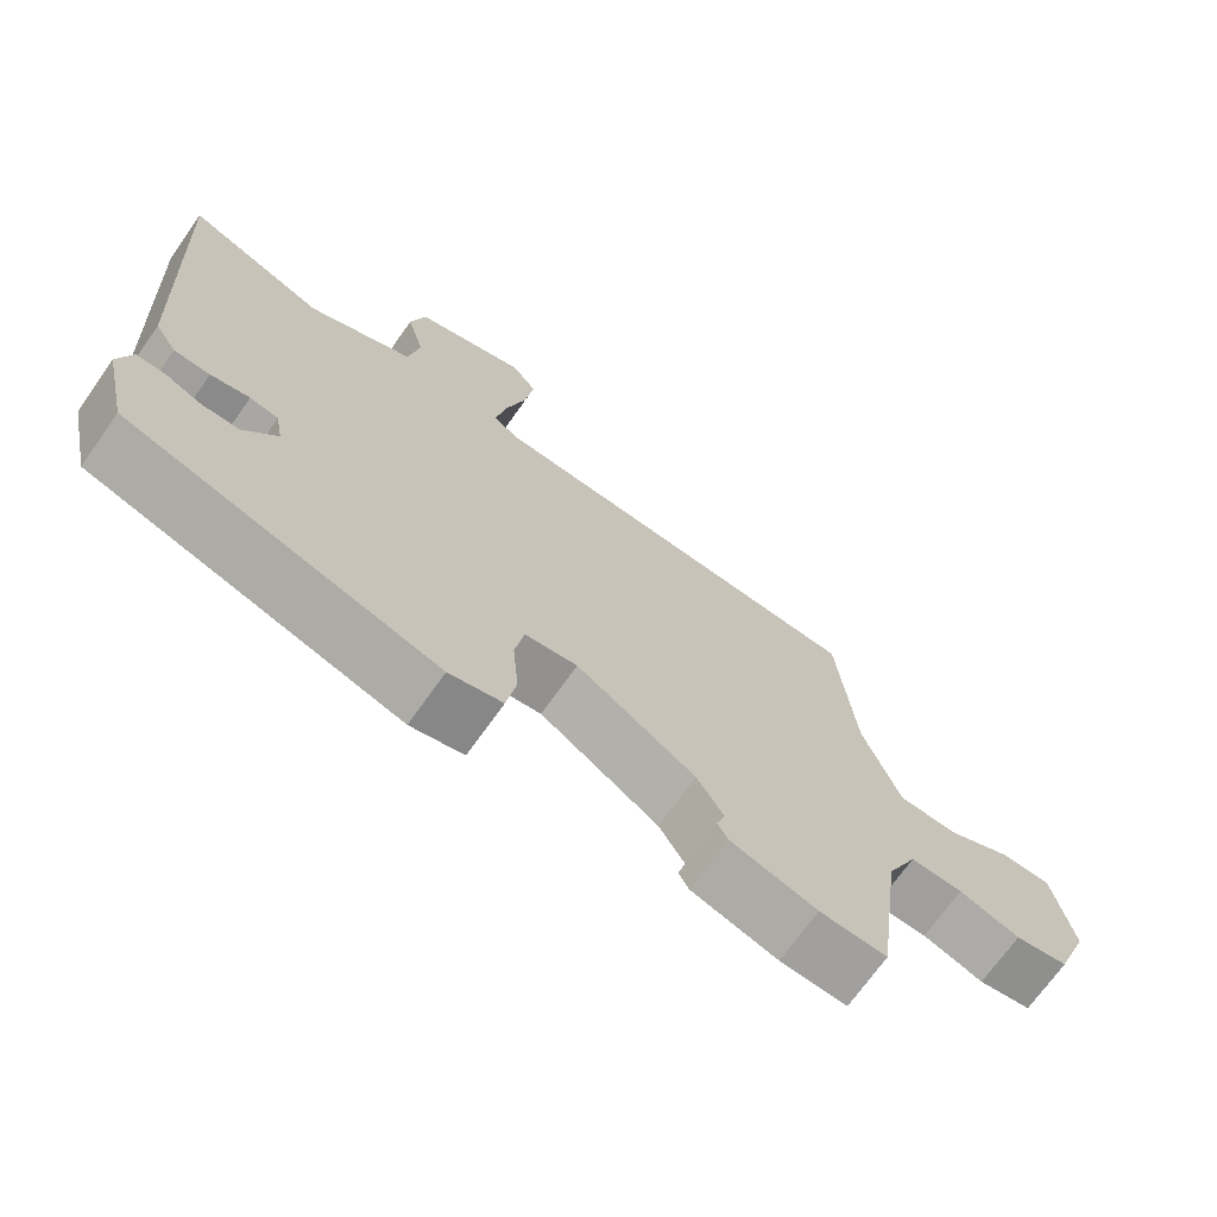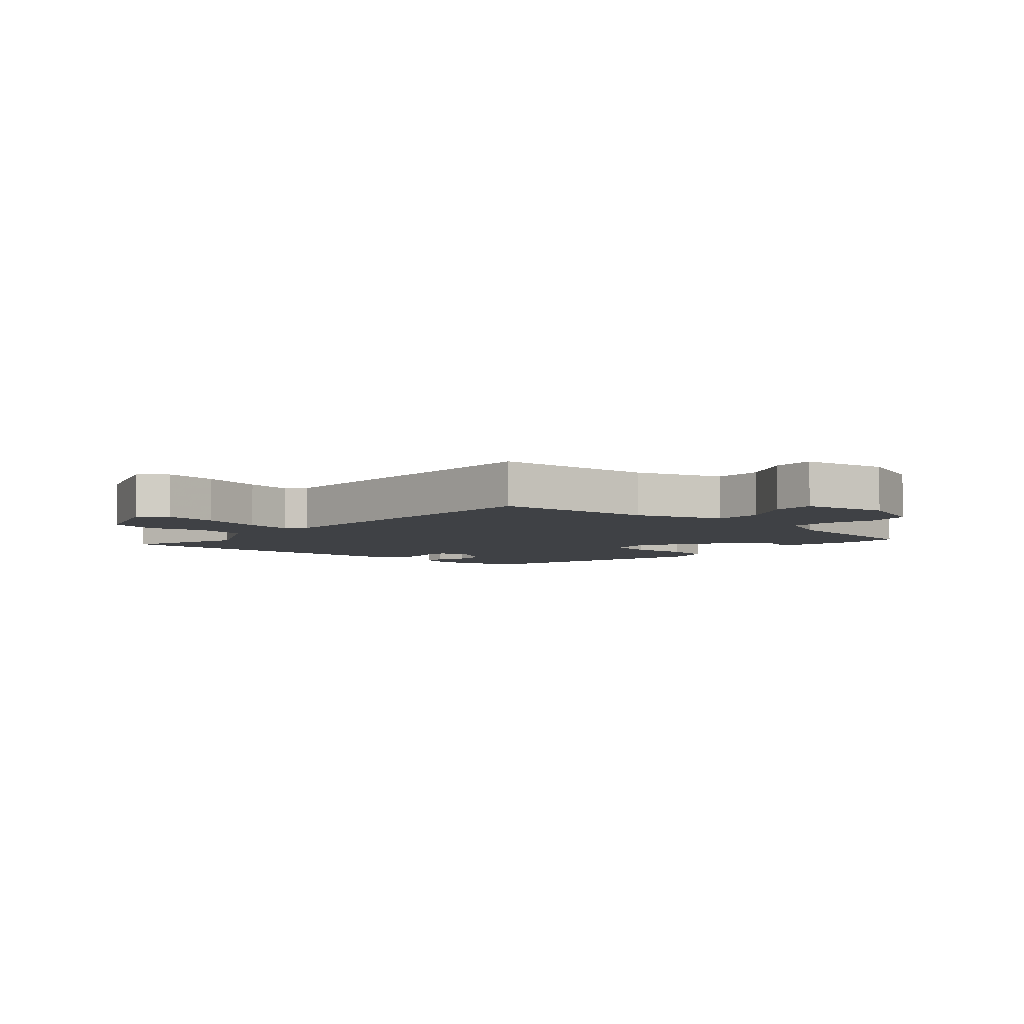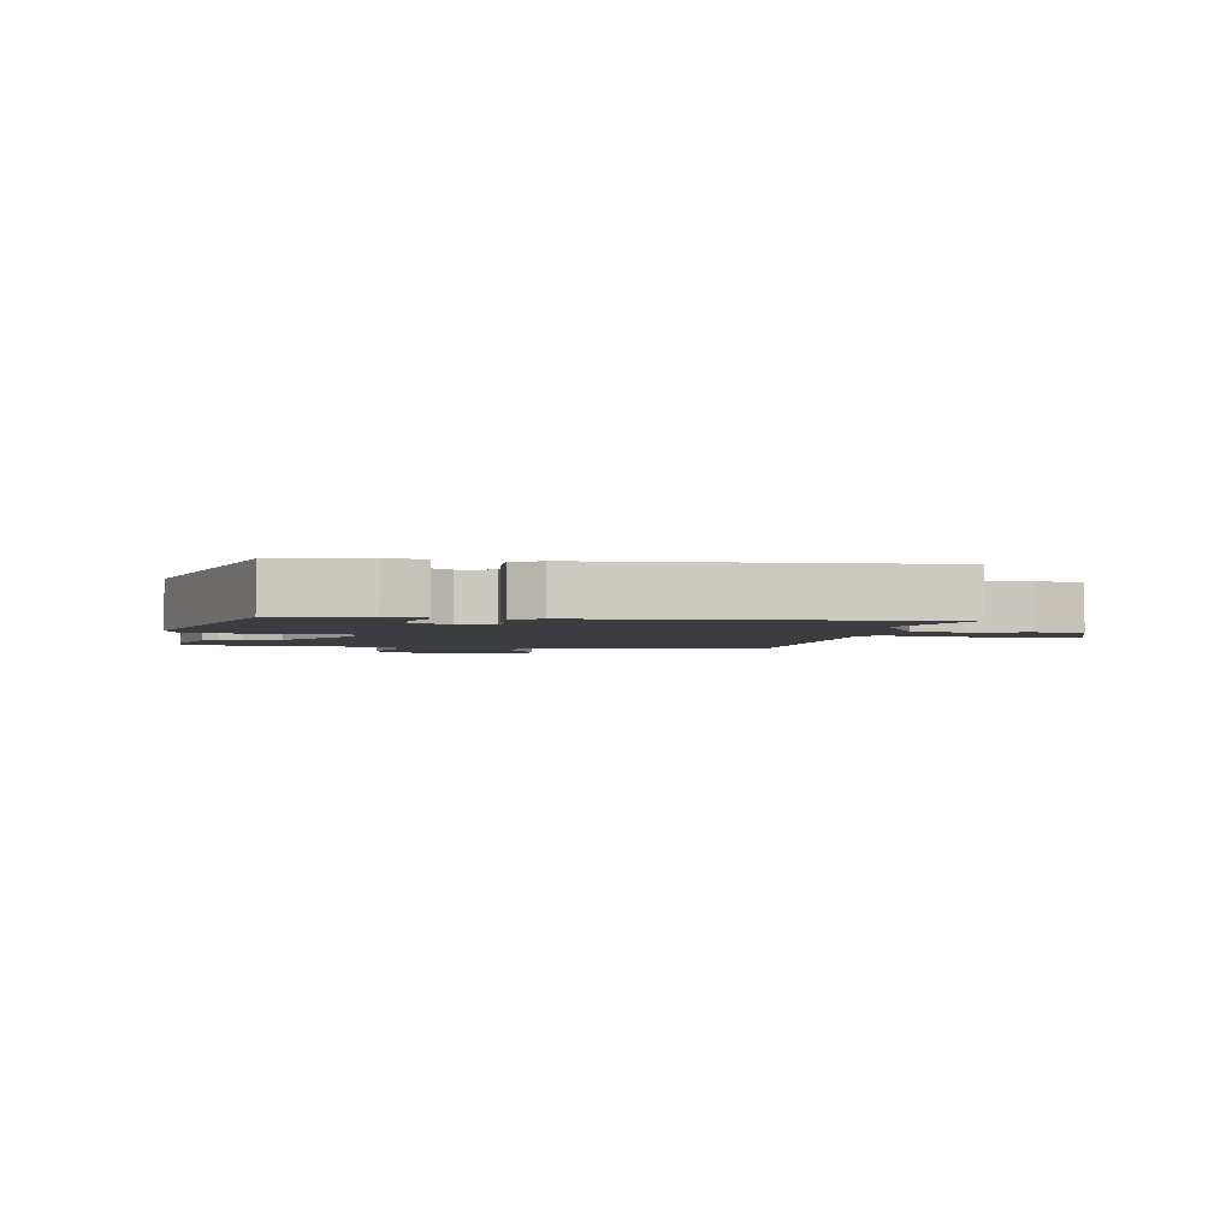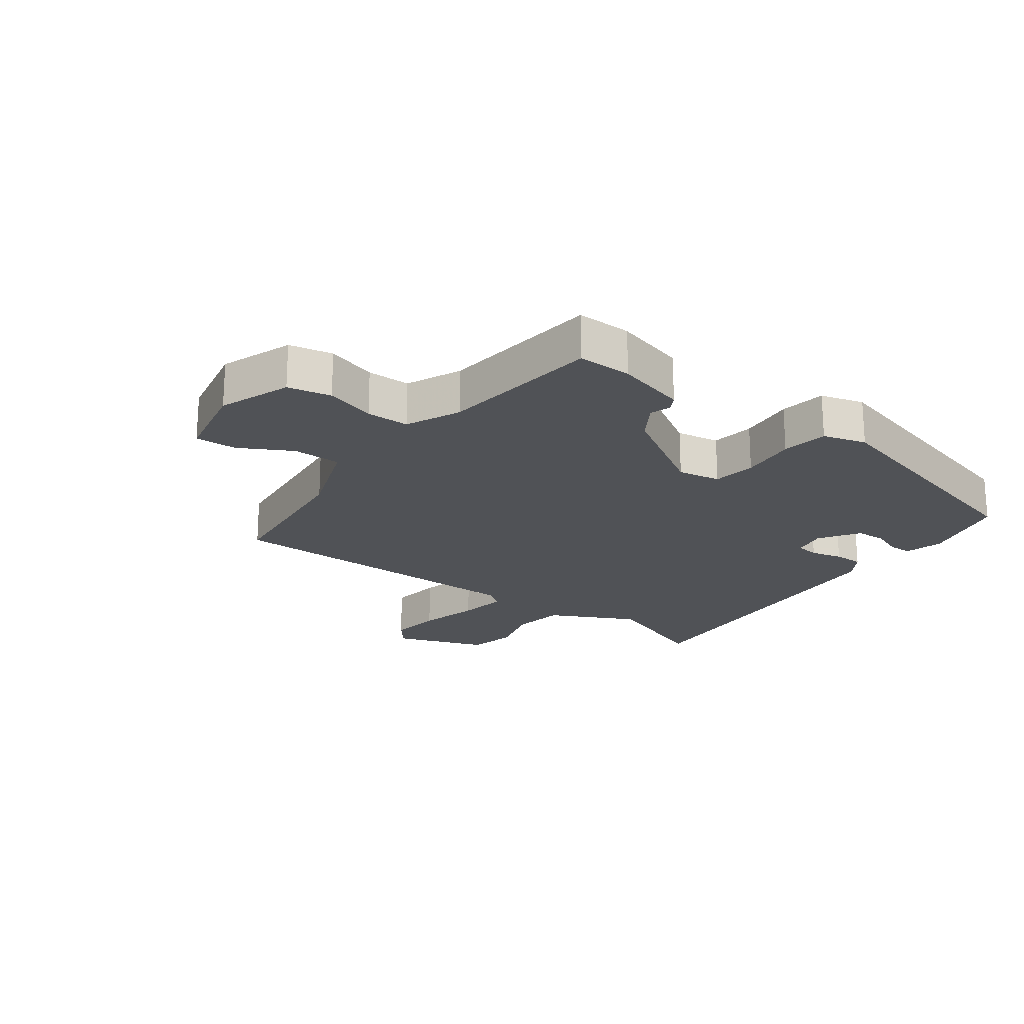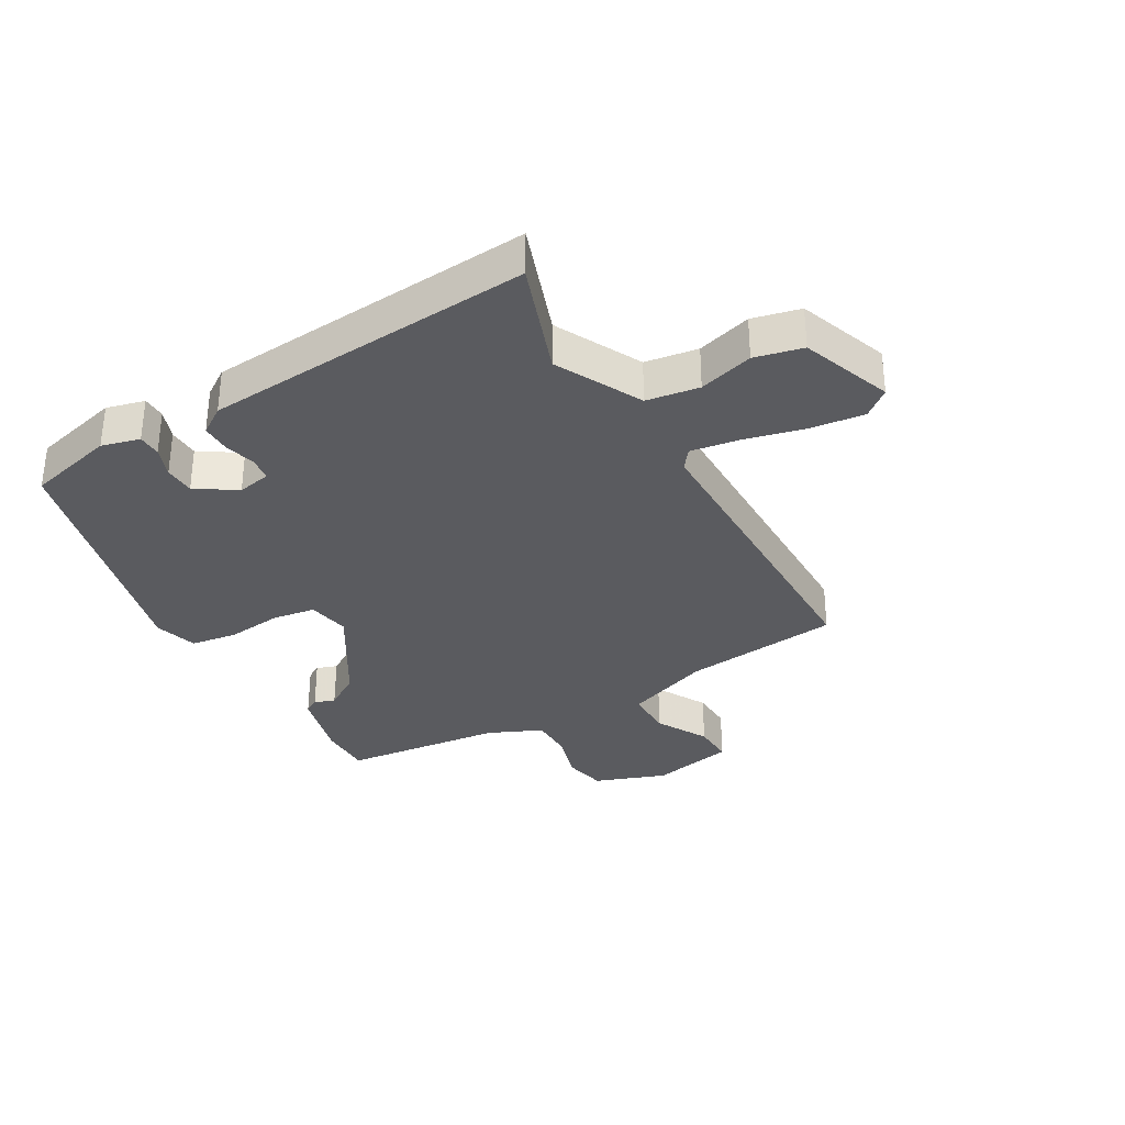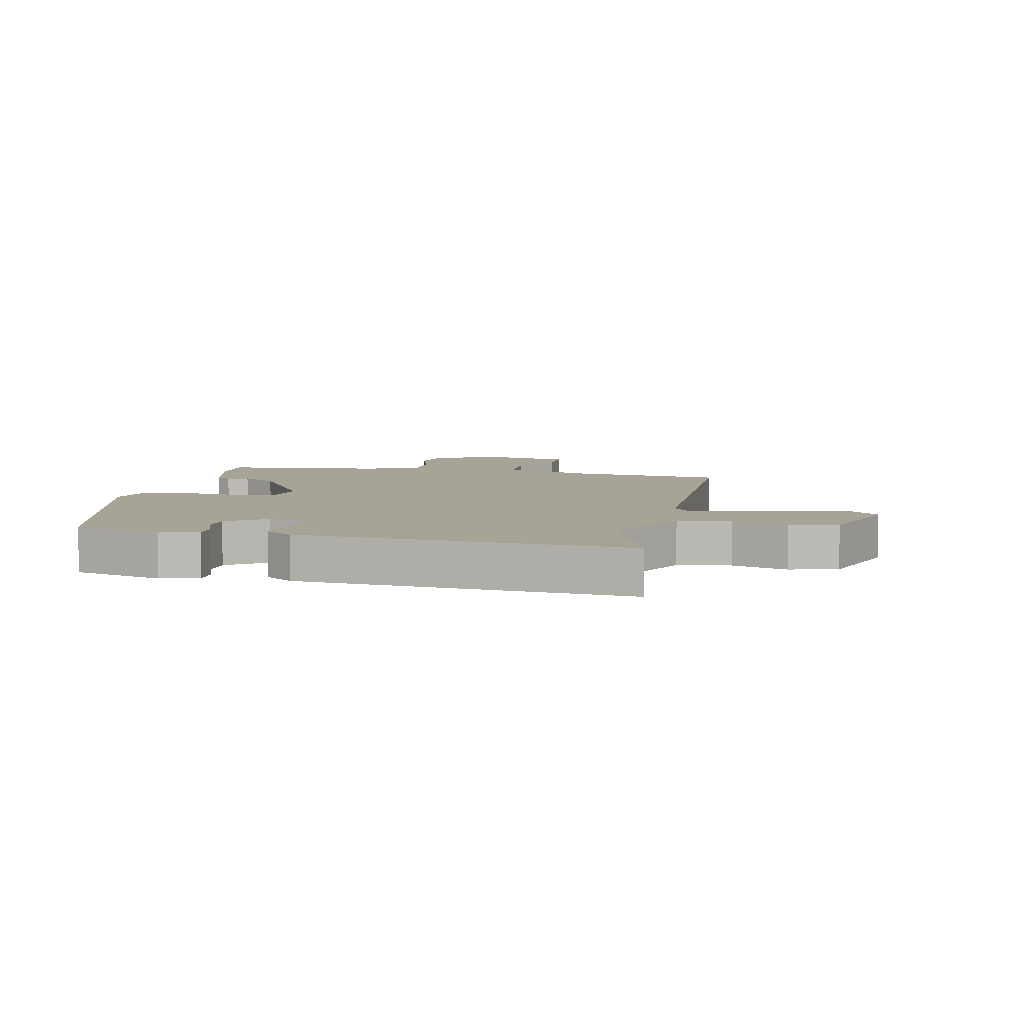
<metadata>
{"format":"obj","ext":"obj","renderer":"f3d","projection":"perspective","resolution":1024,"background":"white","views":[{"elev":-70.9,"azim":-35.3,"up":"+Z"},{"elev":-5.5,"azim":49.2,"up":"+Y"},{"elev":-2.7,"azim":-99.1,"up":"+Y"},{"elev":-20.9,"azim":144.6,"up":"+Y"},{"elev":-33.0,"azim":-58.8,"up":"+Y"},{"elev":6.7,"azim":-76.8,"up":"+Y"}]}
</metadata>
<code>
v -0.483 0.07 -0.353
v -0.516 0.07 -0.208
v -0.498 0.07 -0.146
v -0.46 0.07 -0.146
v -0.411 0.07 -0.166
v -0.361 0.07 -0.165
v -0.317 0.07 -0.101
v -0.327 0.07 -0.046
v -0.365 0.07 -0.04
v -0.417 0.07 -0.052
v -0.465 0.07 -0.051
v -0.494 0.07 -0.006
v -0.522 0.07 0.535
v -0.337 0.07 0.464
v -0.196 0.07 0.532
v -0.181 0.07 0.618
v -0.205 0.07 0.708
v -0.185 0.07 0.786
v -0.035 0.07 0.837
v -0.001 0.07 0.793
v -0.013 0.07 0.706
v -0.04 0.07 0.606
v -0.054 0.07 0.528
v -0.023 0.07 0.503
v 0.499 0.07 0.489
v 0.522 0.07 0.23
v 0.571 0.07 0.088
v 0.65 0.07 0.086
v 0.736 0.07 0.131
v 0.804 0.07 0.132
v 0.83 0.07 -0.006
v 0.785 0.07 -0.122
v 0.714 0.07 -0.135
v 0.633 0.07 -0.109
v 0.563 0.07 -0.108
v 0.522 0.07 -0.195
v 0.487 0.07 -0.458
v 0.398 0.07 -0.455
v 0.283 0.07 -0.422
v 0.269 0.07 -0.397
v 0.281 0.07 -0.363
v 0.245 0.07 -0.304
v 0.087 0.07 -0.203
v 0.017 0.07 -0.214
v 0.005 0.07 -0.284
v 0.013 0.07 -0.376
v 0 0.07 -0.451
v -0.071 0.07 -0.47
v -0.483 0 -0.353
v -0.516 0 -0.208
v -0.498 0 -0.146
v -0.46 0 -0.146
v -0.411 0 -0.166
v -0.361 0 -0.165
v -0.317 0 -0.101
v -0.327 0 -0.046
v -0.365 0 -0.04
v -0.417 0 -0.052
v -0.465 0 -0.051
v -0.494 0 -0.006
v -0.522 0 0.535
v -0.337 0 0.464
v -0.196 0 0.532
v -0.181 0 0.618
v -0.205 0 0.708
v -0.185 0 0.786
v -0.035 0 0.837
v -0.001 0 0.793
v -0.013 0 0.706
v -0.04 0 0.606
v -0.054 0 0.528
v -0.023 0 0.503
v 0.499 0 0.489
v 0.522 0 0.23
v 0.571 0 0.088
v 0.65 0 0.086
v 0.736 0 0.131
v 0.804 0 0.132
v 0.83 0 -0.006
v 0.785 0 -0.122
v 0.714 0 -0.135
v 0.633 0 -0.109
v 0.563 0 -0.108
v 0.522 0 -0.195
v 0.487 0 -0.458
v 0.398 0 -0.455
v 0.283 0 -0.422
v 0.269 0 -0.397
v 0.281 0 -0.363
v 0.245 0 -0.304
v 0.087 0 -0.203
v 0.017 0 -0.214
v 0.005 0 -0.284
v 0.013 0 -0.376
v 0 0 -0.451
v -0.071 0 -0.47
f 45 46 47 48
f 44 45 48 1
f 38 39 40 41
f 36 37 38 41
f 35 36 41 42
f 31 32 33 34
f 31 34 35
f 28 29 30 31
f 27 28 31 35
f 26 27 35 42
f 24 25 26 42
f 19 20 21 22
f 19 22 23
f 16 17 18 19
f 15 16 19 23
f 14 15 23 24
f 12 13 14
f 9 10 11 12
f 8 9 12 14
f 7 8 14 24
f 2 3 4 5
f 44 1 2 5
f 43 44 5 6
f 24 42 43
f 7 24 43
f 6 7 43
f 96 95 94 93
f 49 96 93 92
f 89 88 87 86
f 89 86 85 84
f 90 89 84 83
f 82 81 80 79
f 83 82 79
f 79 78 77 76
f 83 79 76 75
f 90 83 75 74
f 90 74 73 72
f 70 69 68 67
f 71 70 67
f 67 66 65 64
f 71 67 64 63
f 72 71 63 62
f 62 61 60
f 60 59 58 57
f 62 60 57 56
f 72 62 56 55
f 53 52 51 50
f 53 50 49 92
f 54 53 92 91
f 91 90 72
f 91 72 55
f 91 55 54
f 1 49 50 2
f 2 50 51 3
f 3 51 52 4
f 4 52 53 5
f 5 53 54 6
f 6 54 55 7
f 7 55 56 8
f 8 56 57 9
f 9 57 58 10
f 10 58 59 11
f 11 59 60 12
f 12 60 61 13
f 13 61 62 14
f 14 62 63 15
f 15 63 64 16
f 16 64 65 17
f 17 65 66 18
f 18 66 67 19
f 19 67 68 20
f 20 68 69 21
f 21 69 70 22
f 22 70 71 23
f 23 71 72 24
f 24 72 73 25
f 25 73 74 26
f 26 74 75 27
f 27 75 76 28
f 28 76 77 29
f 29 77 78 30
f 30 78 79 31
f 31 79 80 32
f 32 80 81 33
f 33 81 82 34
f 34 82 83 35
f 35 83 84 36
f 36 84 85 37
f 37 85 86 38
f 38 86 87 39
f 39 87 88 40
f 40 88 89 41
f 41 89 90 42
f 42 90 91 43
f 43 91 92 44
f 44 92 93 45
f 45 93 94 46
f 46 94 95 47
f 47 95 96 48
f 48 96 49 1

</code>
